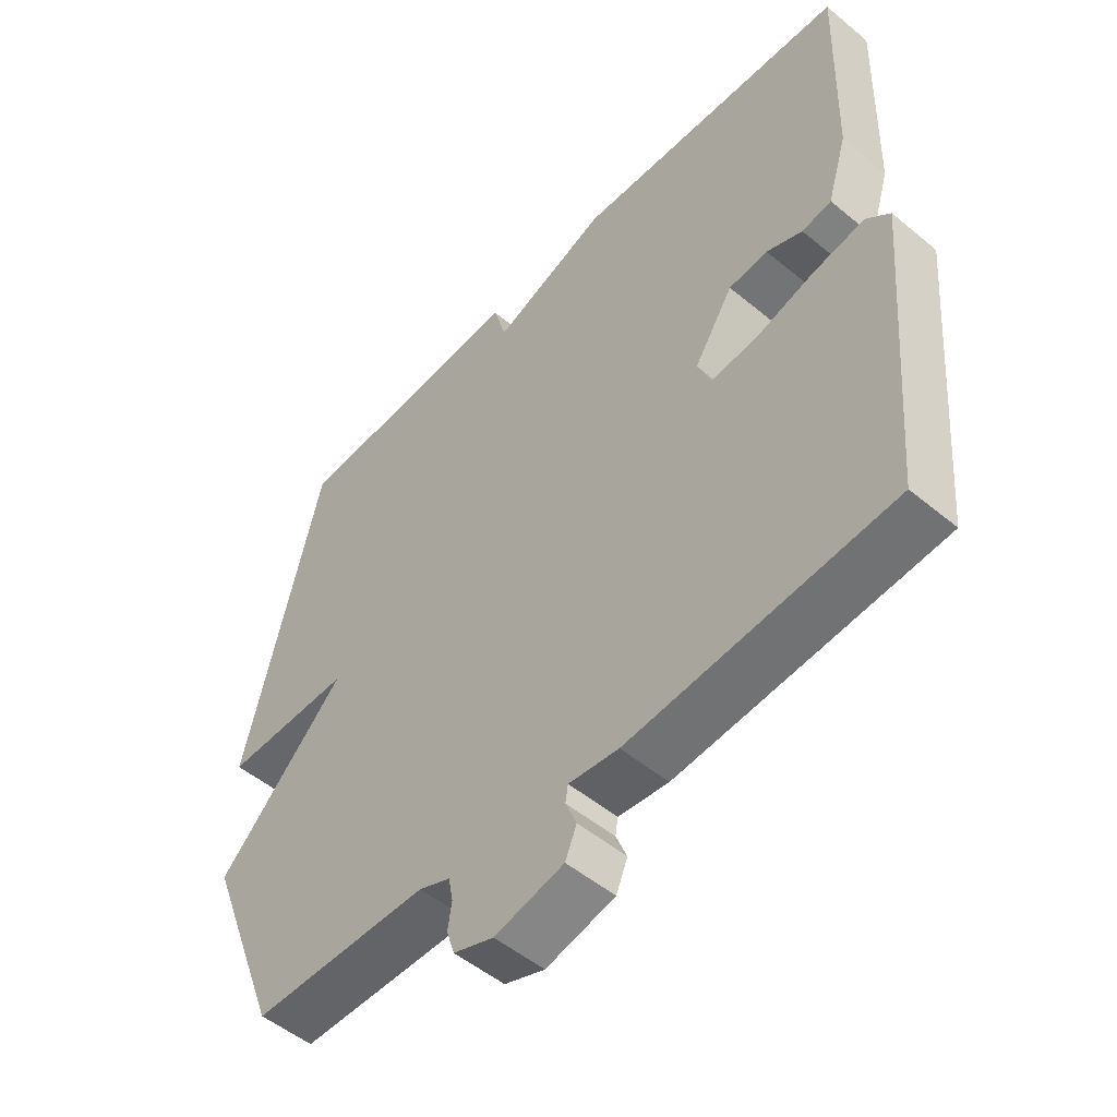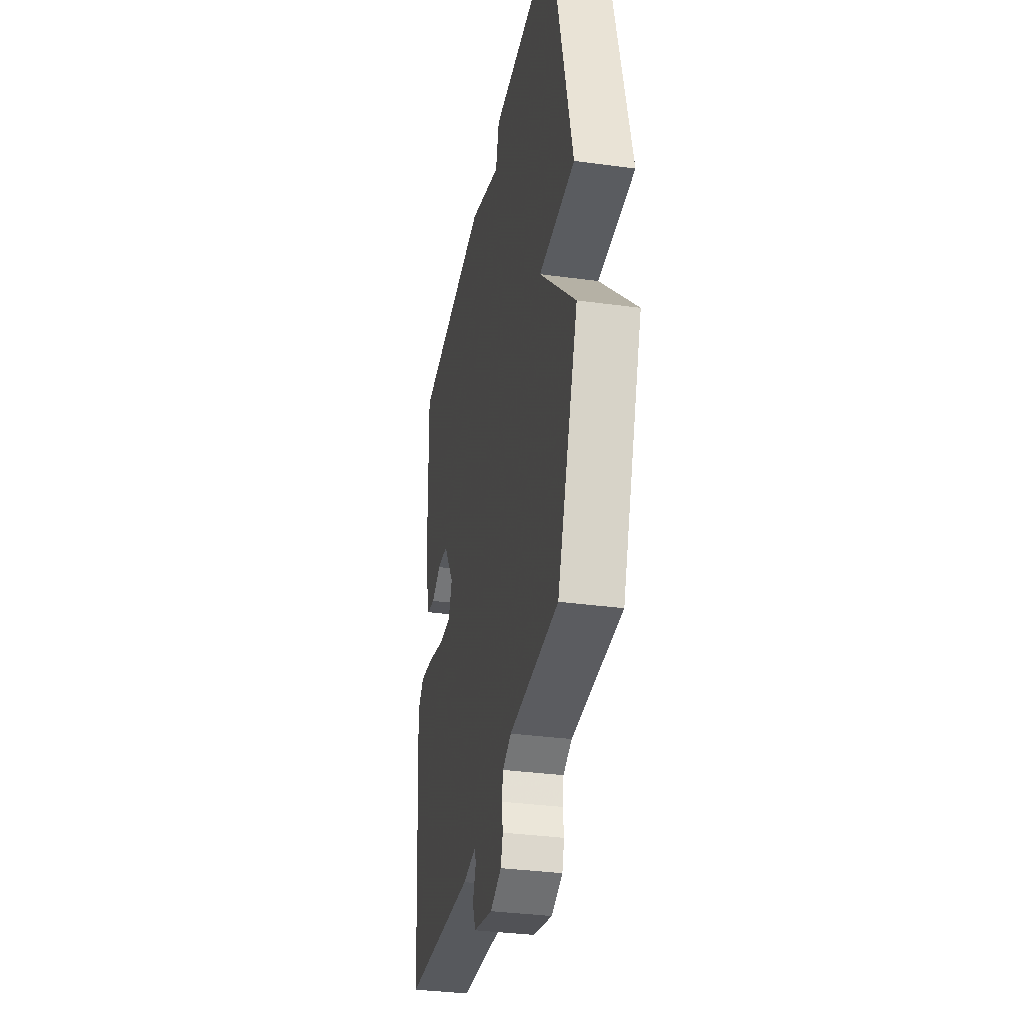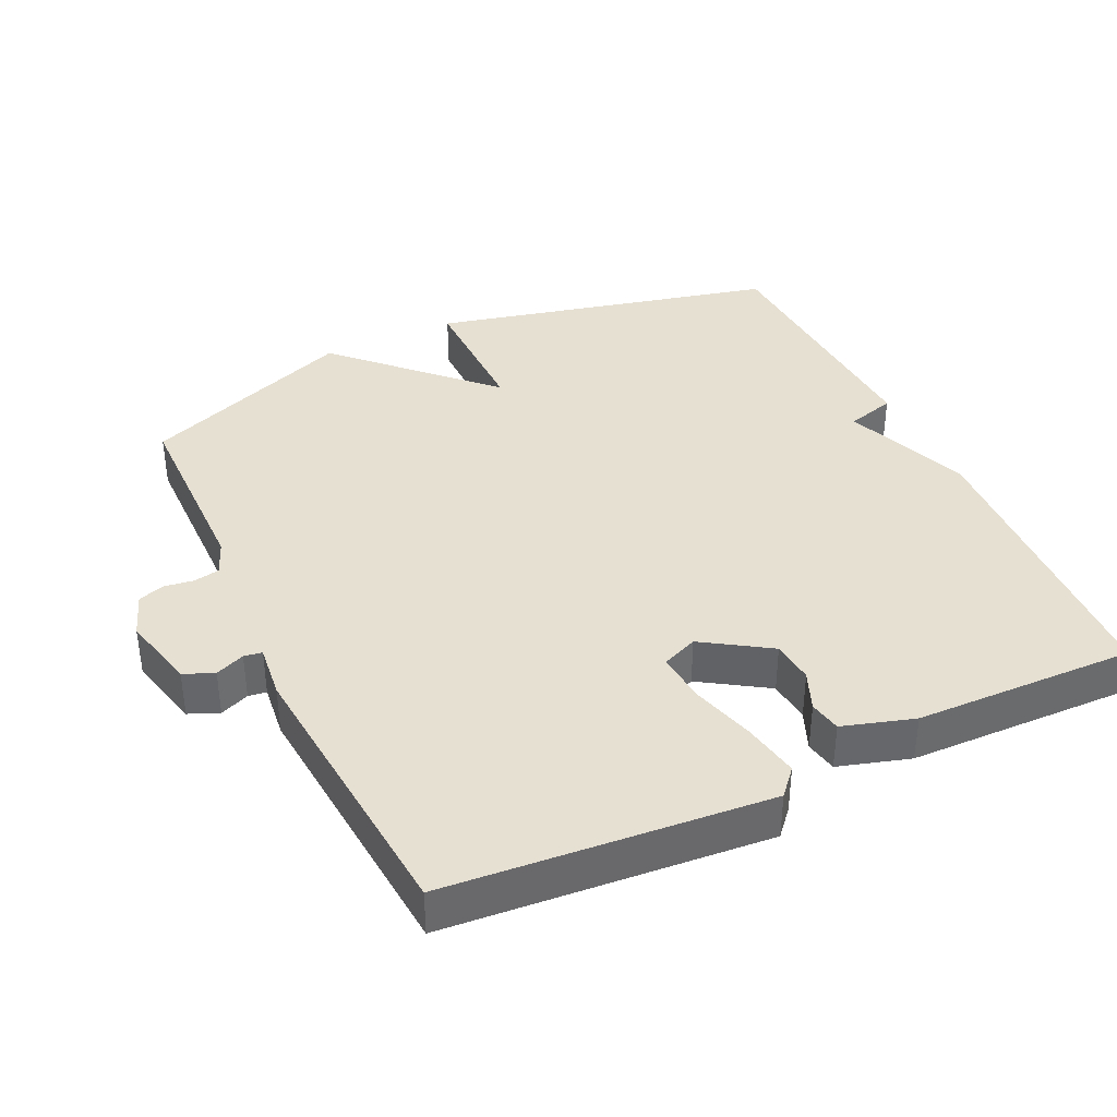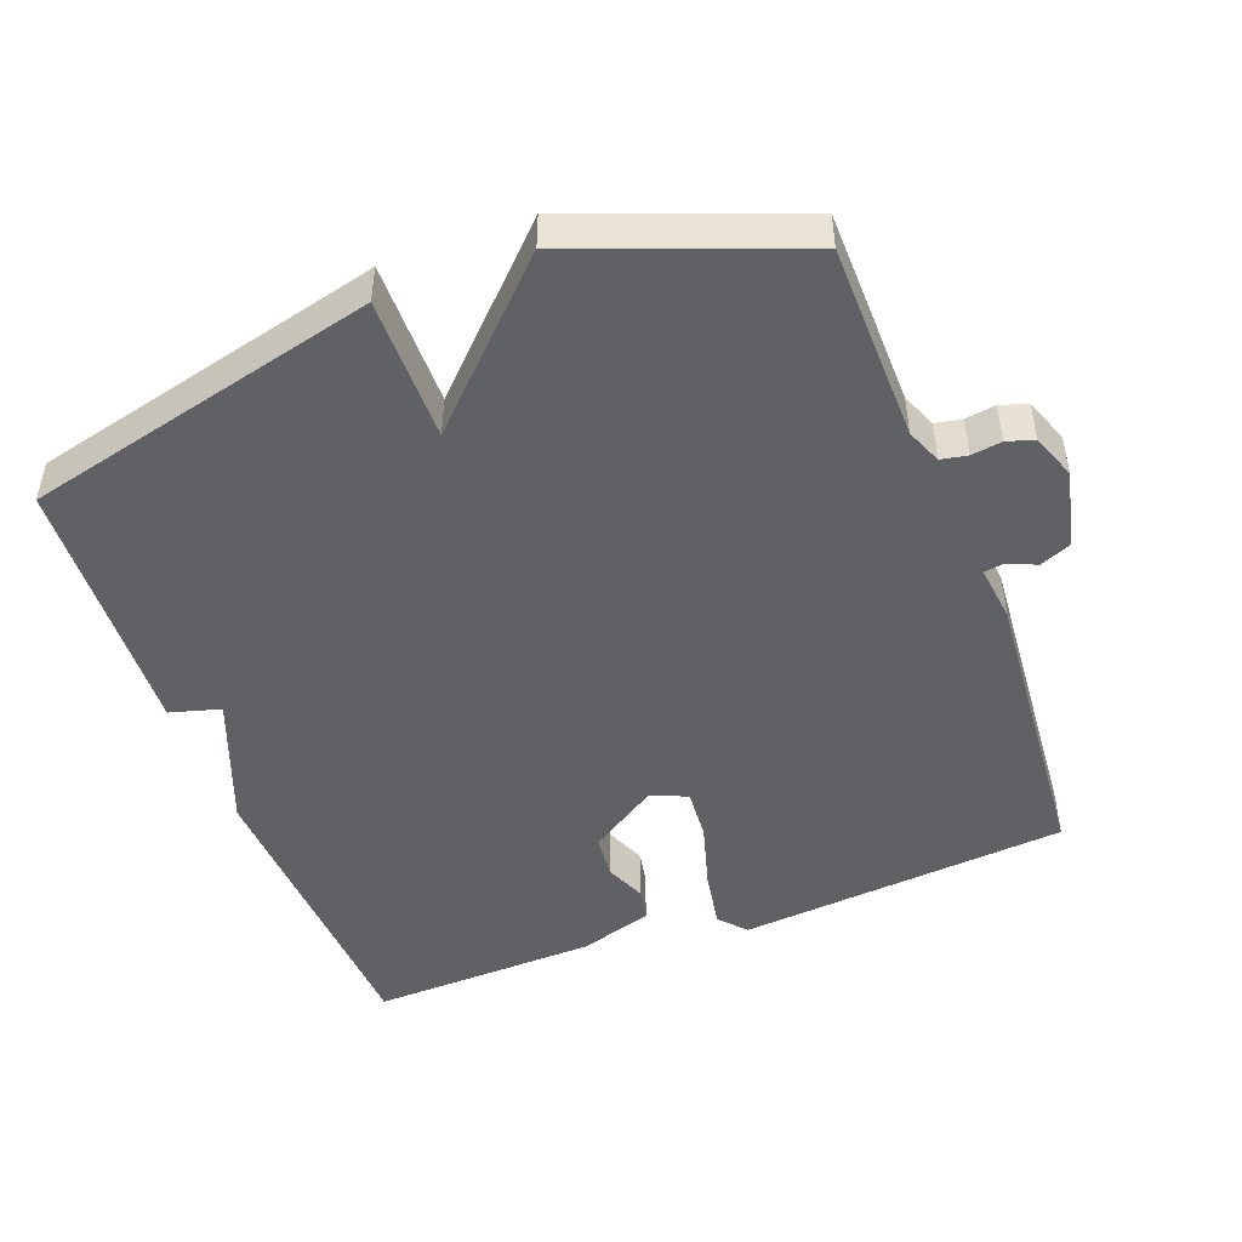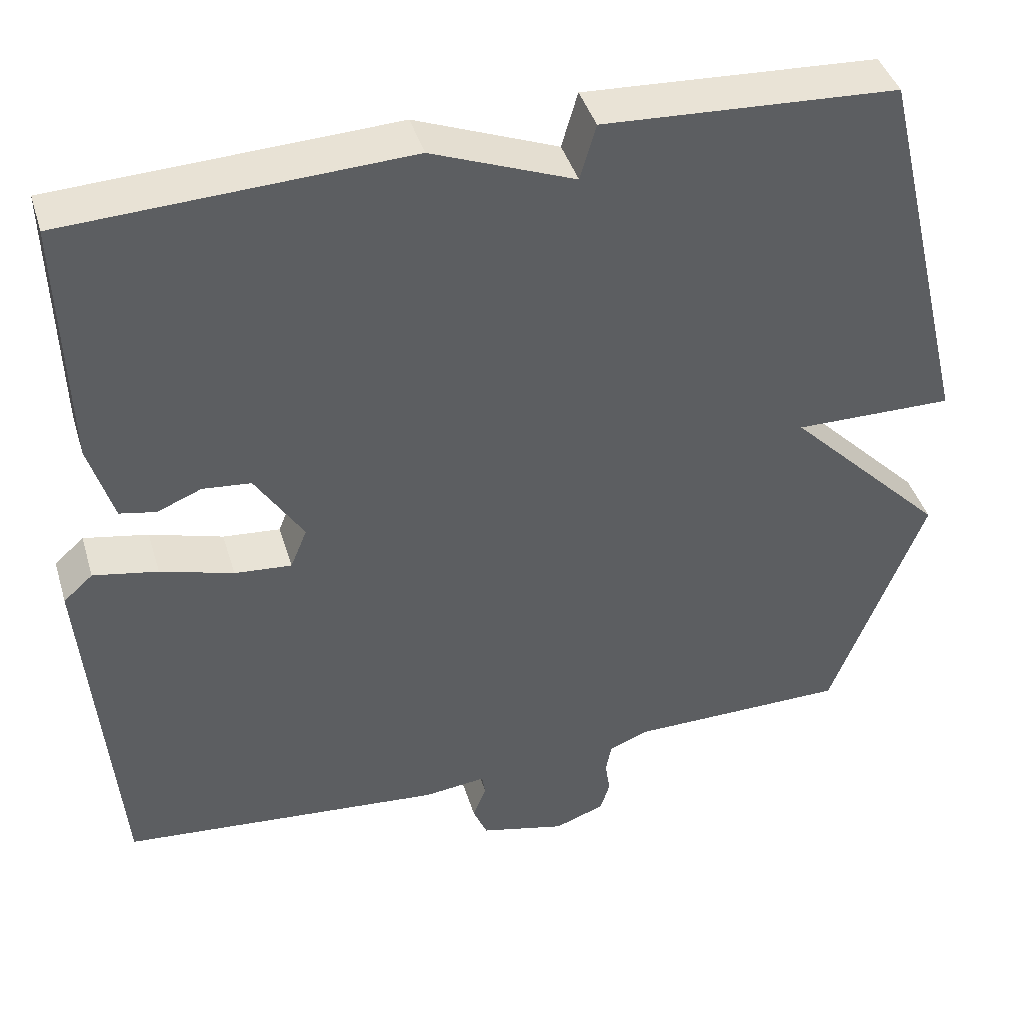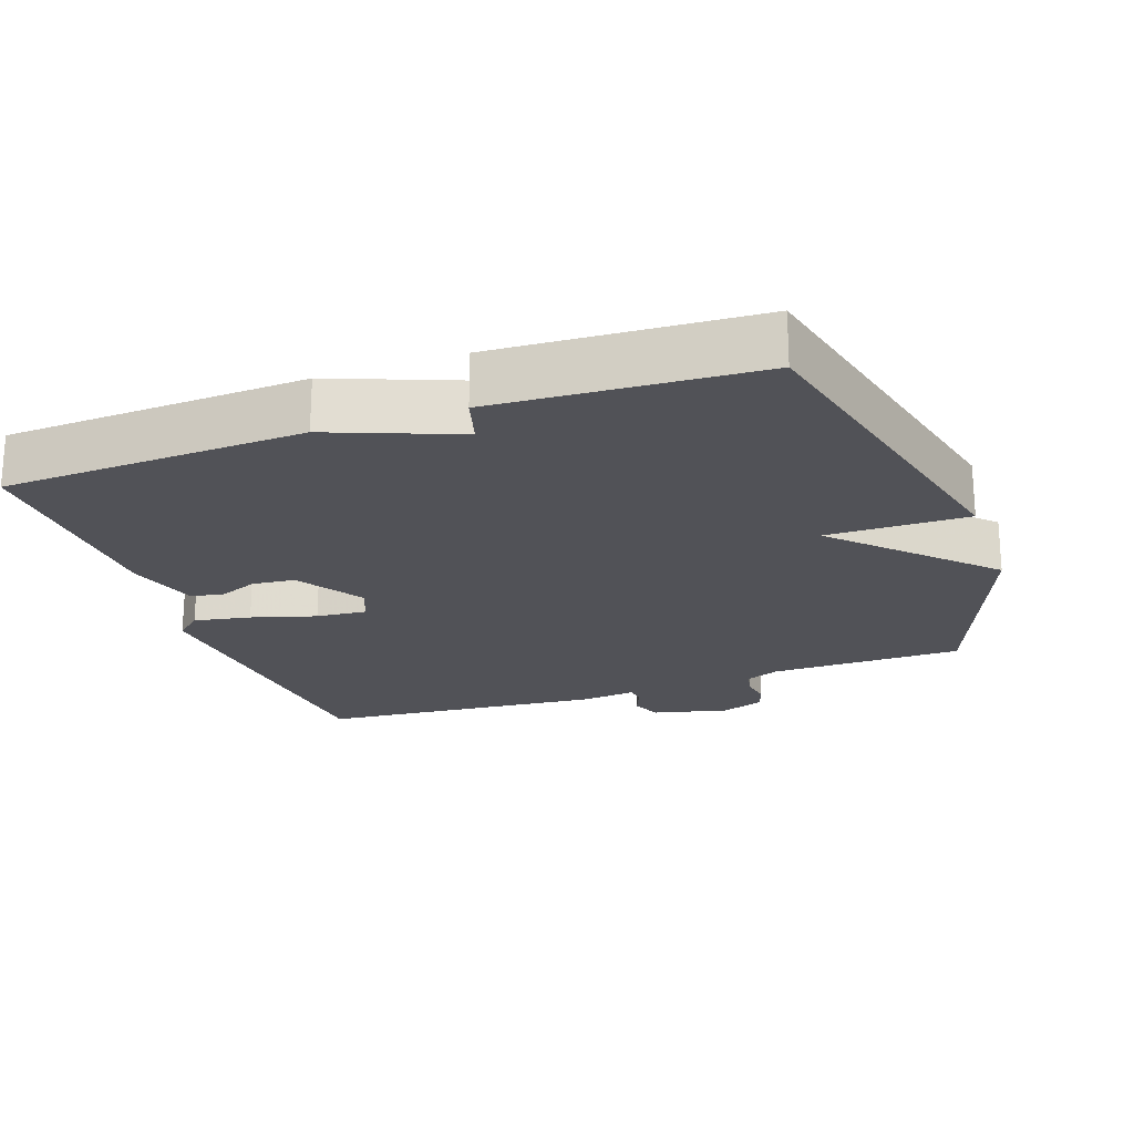
<metadata>
{"format":"obj","ext":"obj","renderer":"f3d","projection":"perspective","resolution":1024,"background":"white","views":[{"elev":-51.6,"azim":-132.0,"up":"+Z"},{"elev":-34.5,"azim":79.7,"up":"+Z"},{"elev":38.4,"azim":-115.3,"up":"+Y"},{"elev":-47.9,"azim":110.9,"up":"+Y"},{"elev":41.8,"azim":-16.4,"up":"+Z"},{"elev":-21.4,"azim":19.4,"up":"+Y"}]}
</metadata>
<code>
v -0.5 0.07 0.5
v -0.071 0.07 0.52
v 0.109 0.07 0.45
v 0.129 0.07 0.52
v 0.5 0.07 0.5
v 0.618 0.07 0.007
v 0.417 0.07 0.009
v 0.618 0.07 -0.193
v 0.5 0.07 -0.5
v 0.224 0.07 -0.503
v 0.175 0.07 -0.523
v 0.168 0.07 -0.56
v 0.174 0.07 -0.602
v 0.162 0.07 -0.64
v 0.099 0.07 -0.663
v -0.009 0.07 -0.637
v -0.027 0.07 -0.594
v -0.01 0.07 -0.552
v -0.014 0.07 -0.526
v -0.092 0.07 -0.535
v -0.5 0.07 -0.5
v -0.539 0.07 -0.041
v -0.502 0.07 -0.008
v -0.421 0.07 -0.023
v -0.329 0.07 -0.05
v -0.257 0.07 -0.056
v -0.236 0.07 -0.005
v -0.297 0.07 0.09
v -0.358 0.07 0.096
v -0.414 0.07 0.073
v -0.46 0.07 0.082
v -0.491 0.07 0.184
v -0.5 0 0.5
v -0.071 0 0.52
v 0.109 0 0.45
v 0.129 0 0.52
v 0.5 0 0.5
v 0.618 0 0.007
v 0.417 0 0.009
v 0.618 0 -0.193
v 0.5 0 -0.5
v 0.224 0 -0.503
v 0.175 0 -0.523
v 0.168 0 -0.56
v 0.174 0 -0.602
v 0.162 0 -0.64
v 0.099 0 -0.663
v -0.009 0 -0.637
v -0.027 0 -0.594
v -0.01 0 -0.552
v -0.014 0 -0.526
v -0.092 0 -0.535
v -0.5 0 -0.5
v -0.539 0 -0.041
v -0.502 0 -0.008
v -0.421 0 -0.023
v -0.329 0 -0.05
v -0.257 0 -0.056
v -0.236 0 -0.005
v -0.297 0 0.09
v -0.358 0 0.096
v -0.414 0 0.073
v -0.46 0 0.082
v -0.491 0 0.184
f 1 2 3
f 32 1 3
f 31 32 3
f 30 31 3
f 29 30 3
f 28 29 3
f 27 28 3
f 26 27 3
f 23 24 25
f 22 23 25
f 21 22 25
f 20 21 25
f 19 20 25
f 19 25 26
f 16 17 18
f 15 16 18
f 14 15 18
f 13 14 18
f 12 13 18
f 11 12 18 19
f 19 26 3
f 11 19 3
f 10 11 3
f 7 8 9 10
f 5 6 7
f 5 7 10
f 4 5 10
f 3 4 10
f 35 34 33
f 35 33 64
f 35 64 63
f 35 63 62
f 35 62 61
f 35 61 60
f 35 60 59
f 35 59 58
f 57 56 55
f 57 55 54
f 57 54 53
f 57 53 52
f 57 52 51
f 58 57 51
f 50 49 48
f 50 48 47
f 50 47 46
f 50 46 45
f 50 45 44
f 51 50 44 43
f 35 58 51
f 35 51 43
f 35 43 42
f 42 41 40 39
f 39 38 37
f 42 39 37
f 42 37 36
f 42 36 35
f 1 33 34 2
f 2 34 35 3
f 3 35 36 4
f 4 36 37 5
f 5 37 38 6
f 6 38 39 7
f 7 39 40 8
f 8 40 41 9
f 9 41 42 10
f 10 42 43 11
f 11 43 44 12
f 12 44 45 13
f 13 45 46 14
f 14 46 47 15
f 15 47 48 16
f 16 48 49 17
f 17 49 50 18
f 18 50 51 19
f 19 51 52 20
f 20 52 53 21
f 21 53 54 22
f 22 54 55 23
f 23 55 56 24
f 24 56 57 25
f 25 57 58 26
f 26 58 59 27
f 27 59 60 28
f 28 60 61 29
f 29 61 62 30
f 30 62 63 31
f 31 63 64 32
f 32 64 33 1

</code>
